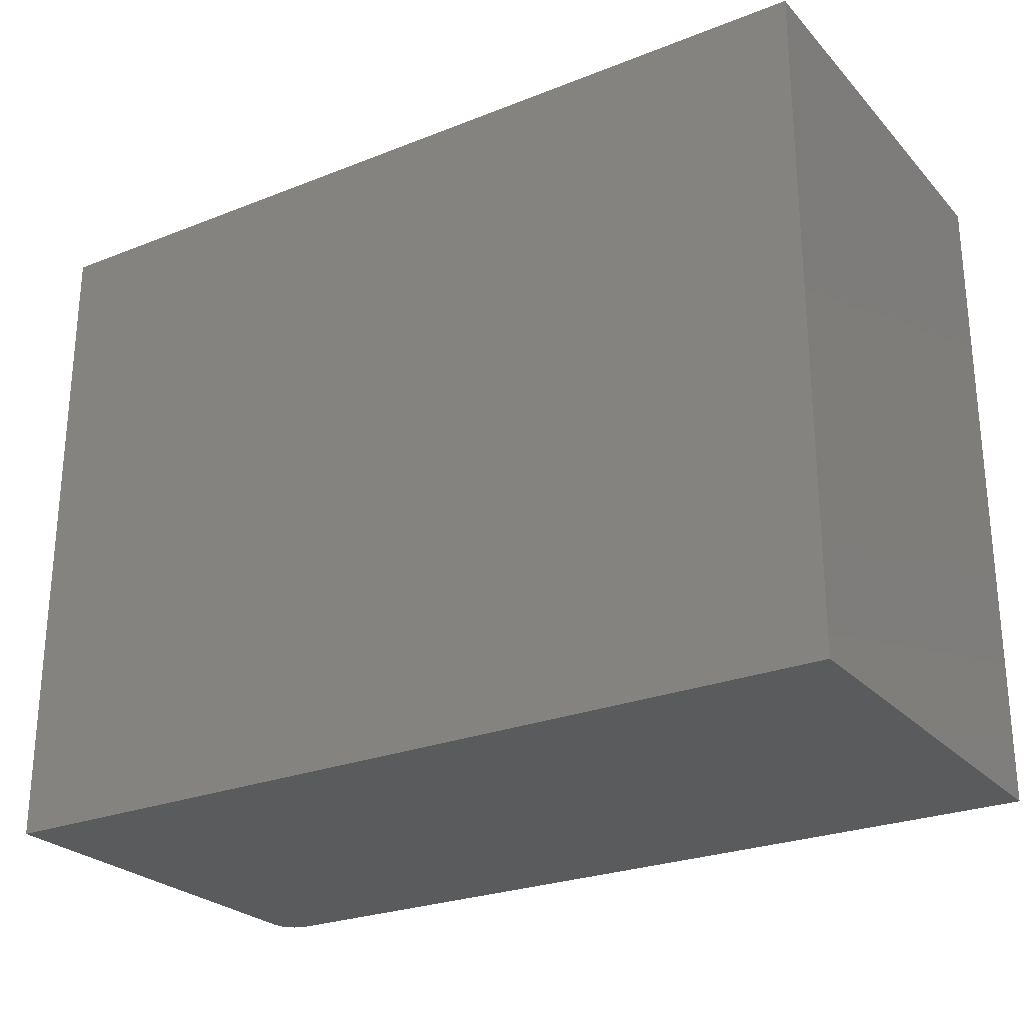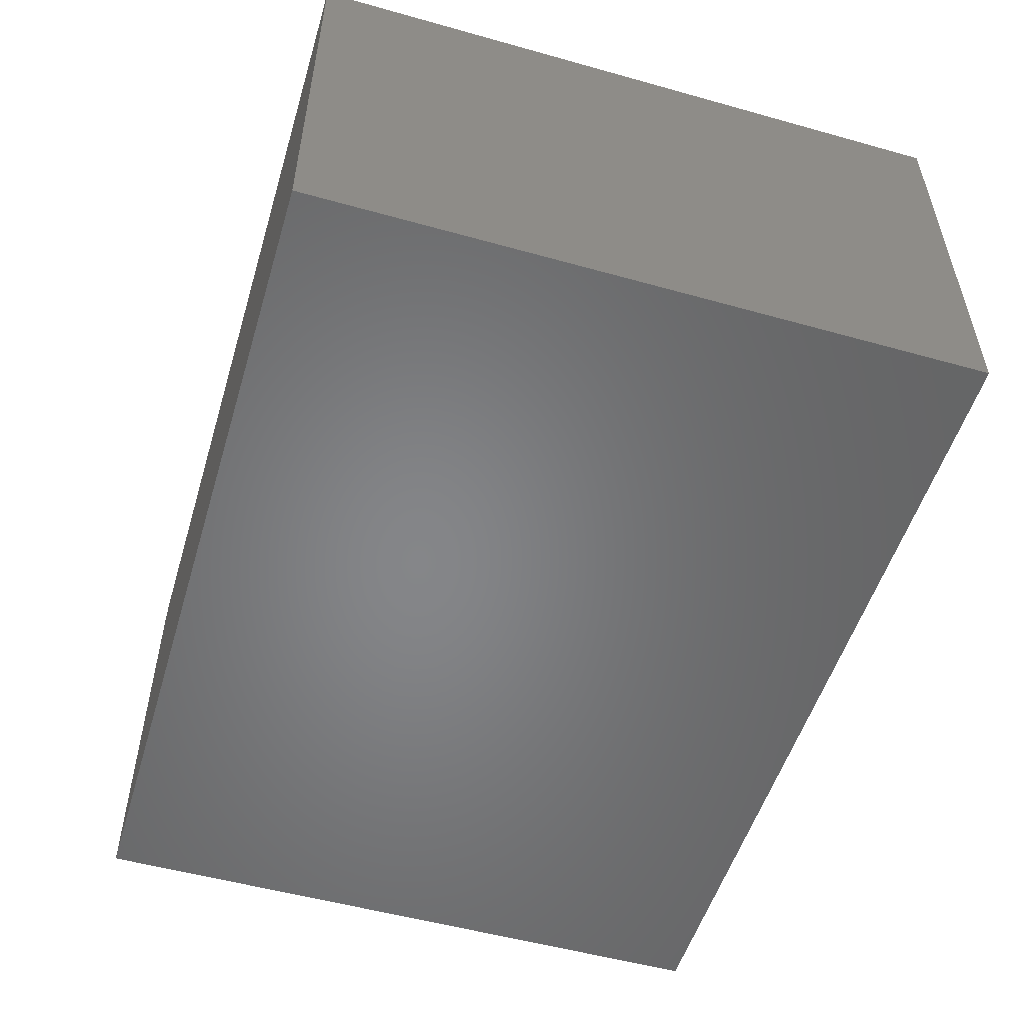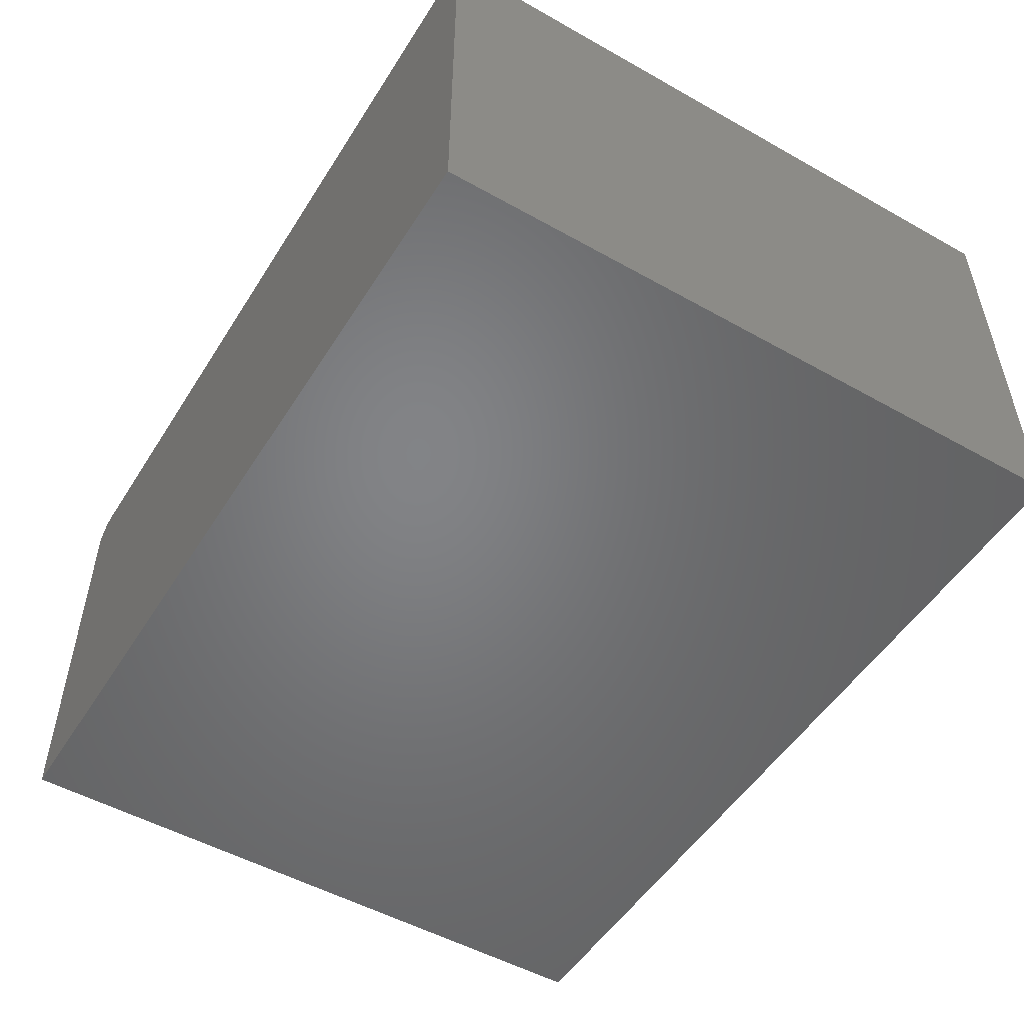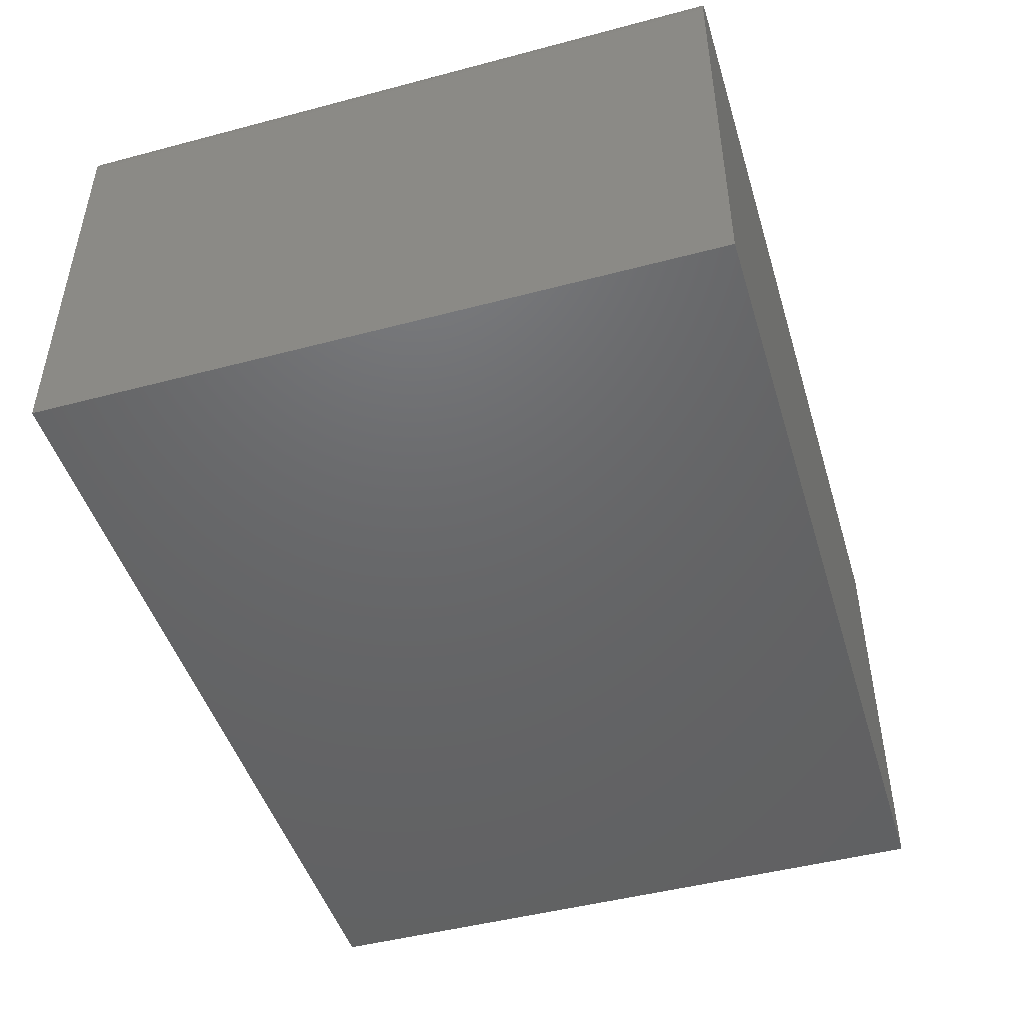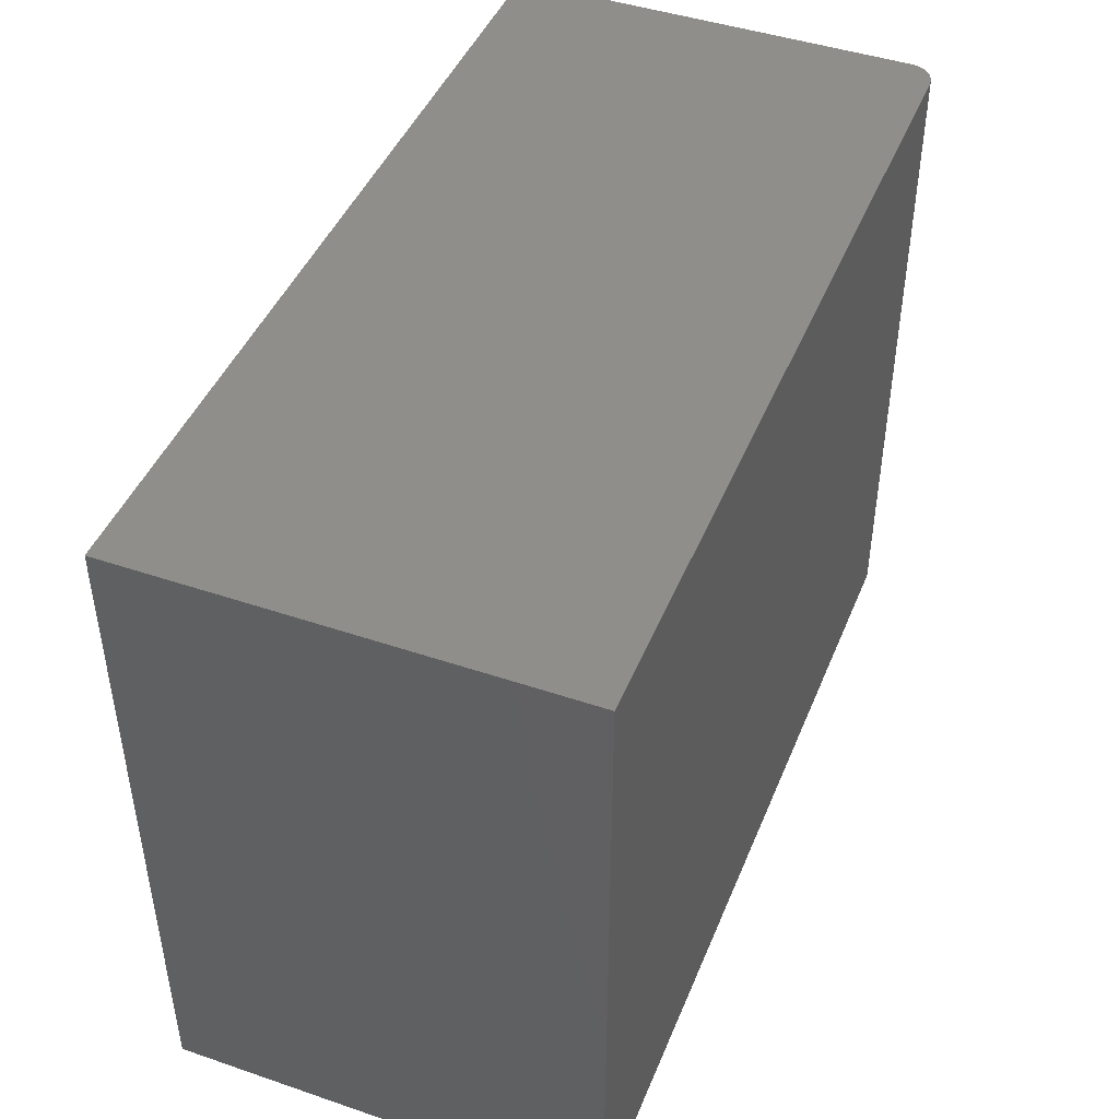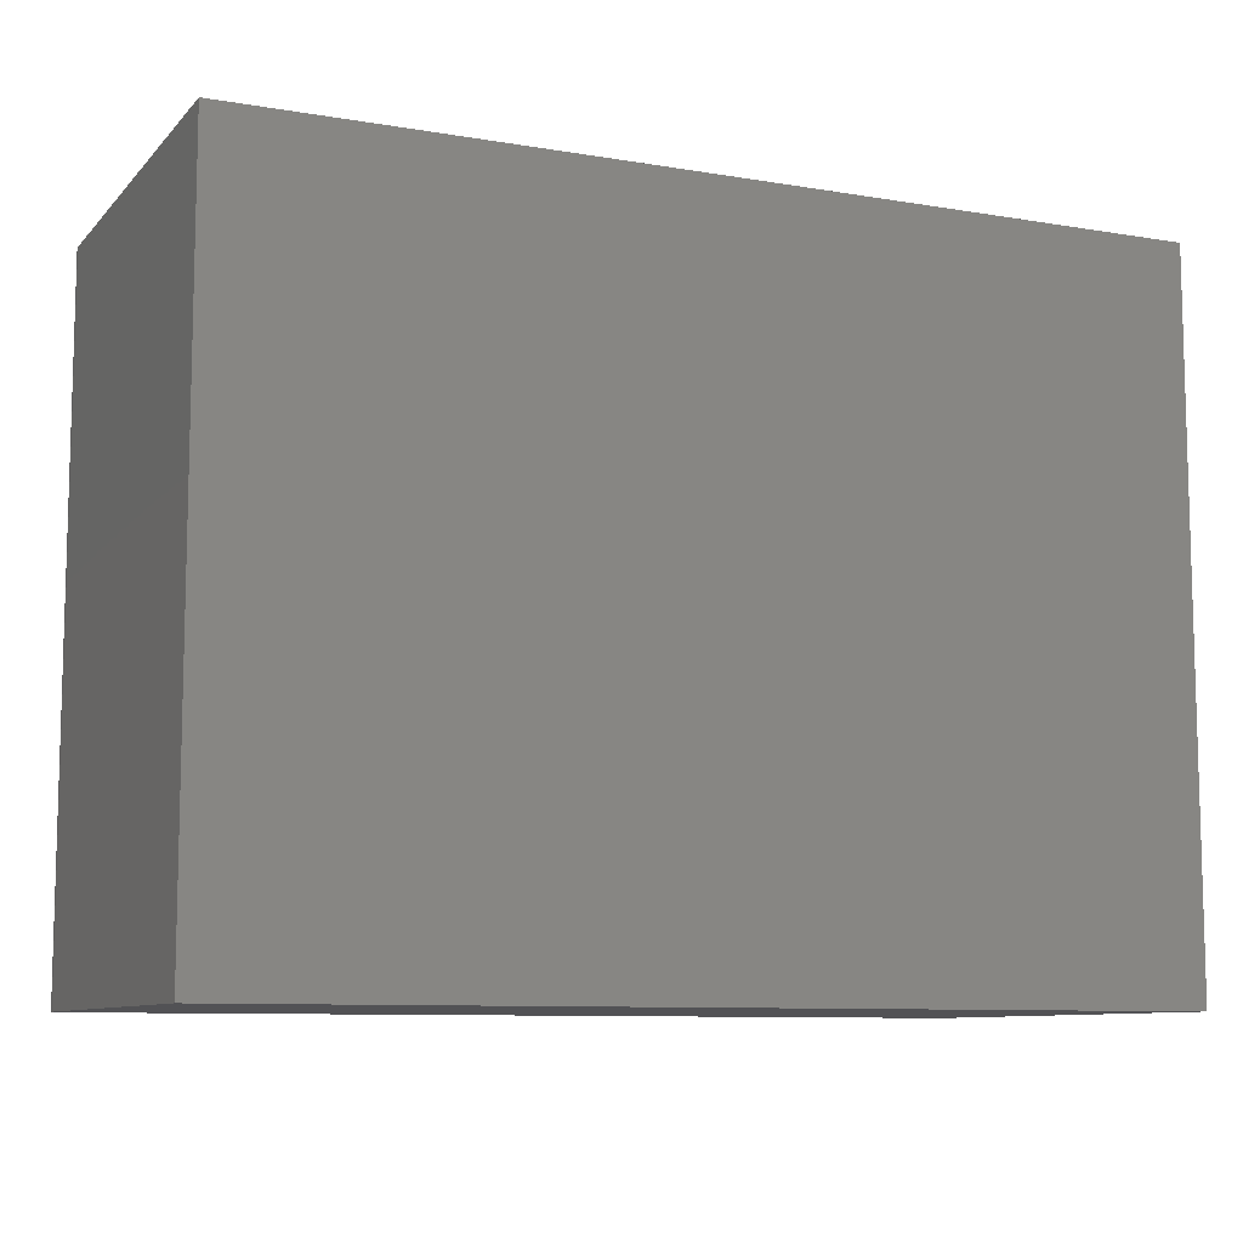
<metadata>
{"format":"stl","ext":"stl","renderer":"f3d","projection":"perspective","resolution":1024,"background":"white","views":[{"elev":-25.8,"azim":32.2,"up":"+Z"},{"elev":-52.9,"azim":73.3,"up":"+Y"},{"elev":-51.4,"azim":58.6,"up":"+Y"},{"elev":-47.1,"azim":-73.3,"up":"+Y"},{"elev":44.9,"azim":111.5,"up":"+Z"},{"elev":-9.3,"azim":-24.0,"up":"+Z"}]}
</metadata>
<code>
# stl→obj: 24 verts, 44 faces
v -0.3906 1.301e-18 -0.3125
v -0.3906 3.483e-17 0.2914
v 0.3828 4.424e-17 -0.3125
v 0.3828 7.776e-17 0.2914
v -0.4141 -0.3906 0.2914
v -0.4141 -0.02344 0.2914
v -0.4141 -0.3906 -0.3125
v -0.4141 -0.02344 -0.3125
v -0.4123 -0.01447 0.2914
v -0.4136 -0.01887 0.2914
v 0.3828 -0.3906 0.2914
v -0.3952 -0.0004503 0.2914
v -0.3996 -0.001784 0.2914
v -0.4036 -0.00395 0.2914
v -0.4072 -0.006865 0.2914
v -0.4101 -0.01042 0.2914
v -0.4123 -0.01447 -0.3125
v -0.4136 -0.01887 -0.3125
v -0.4036 -0.00395 -0.3125
v -0.3996 -0.001784 -0.3125
v -0.4101 -0.01042 -0.3125
v -0.4072 -0.006865 -0.3125
v 0.3828 -0.3906 -0.3125
v -0.3952 -0.0004503 -0.3125
f 1 2 3
f 3 2 4
f 5 6 7
f 7 6 8
f 6 9 10
f 5 11 4
f 5 4 2
f 5 2 12
f 5 12 13
f 5 13 14
f 5 14 15
f 5 15 16
f 5 16 9
f 5 9 6
f 8 17 7
f 8 18 17
f 19 20 21
f 21 22 19
f 23 7 24
f 23 24 1
f 23 1 3
f 24 7 17
f 24 17 21
f 24 21 20
f 2 1 12
f 12 1 24
f 12 24 13
f 13 24 20
f 13 20 14
f 14 20 19
f 14 19 15
f 15 19 22
f 15 22 16
f 16 22 21
f 16 21 9
f 9 21 17
f 9 17 10
f 10 17 18
f 10 18 6
f 6 18 8
f 7 23 5
f 5 23 11
f 23 3 11
f 11 3 4

</code>
